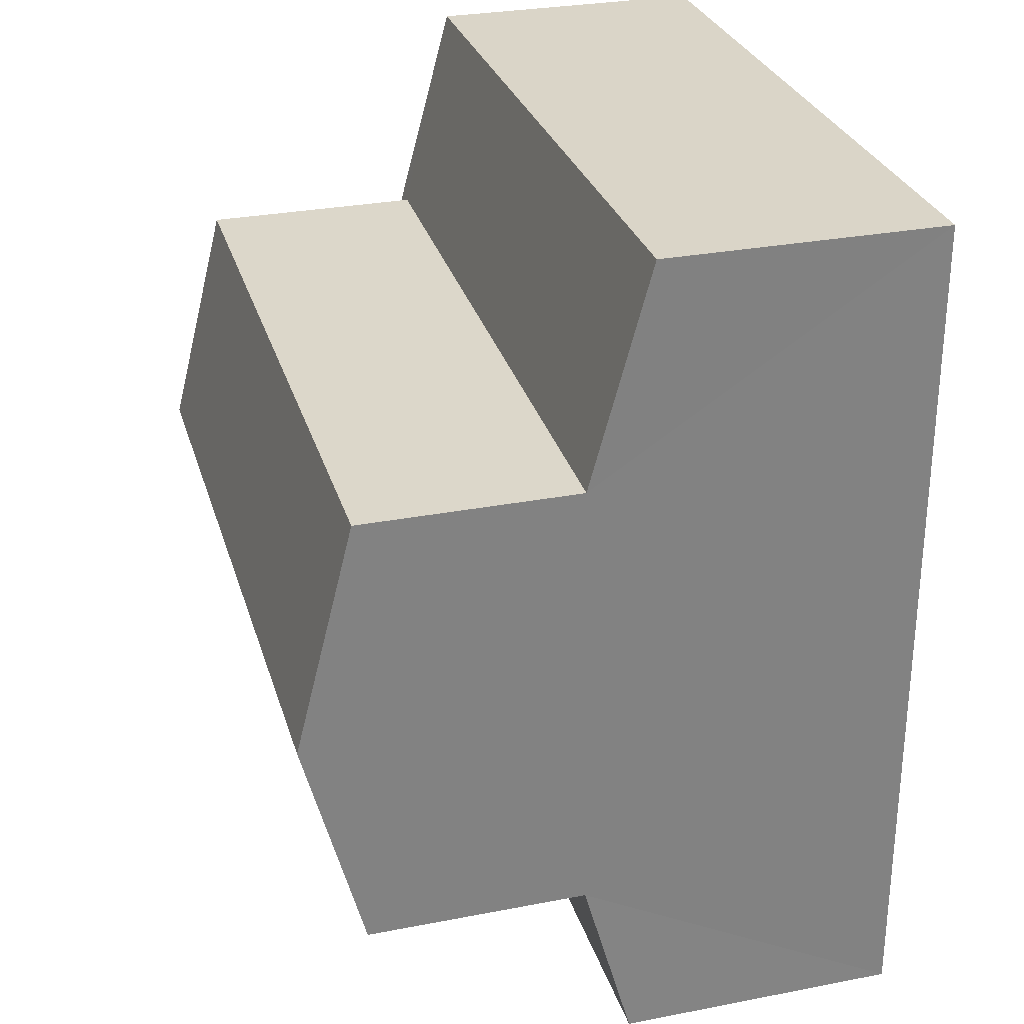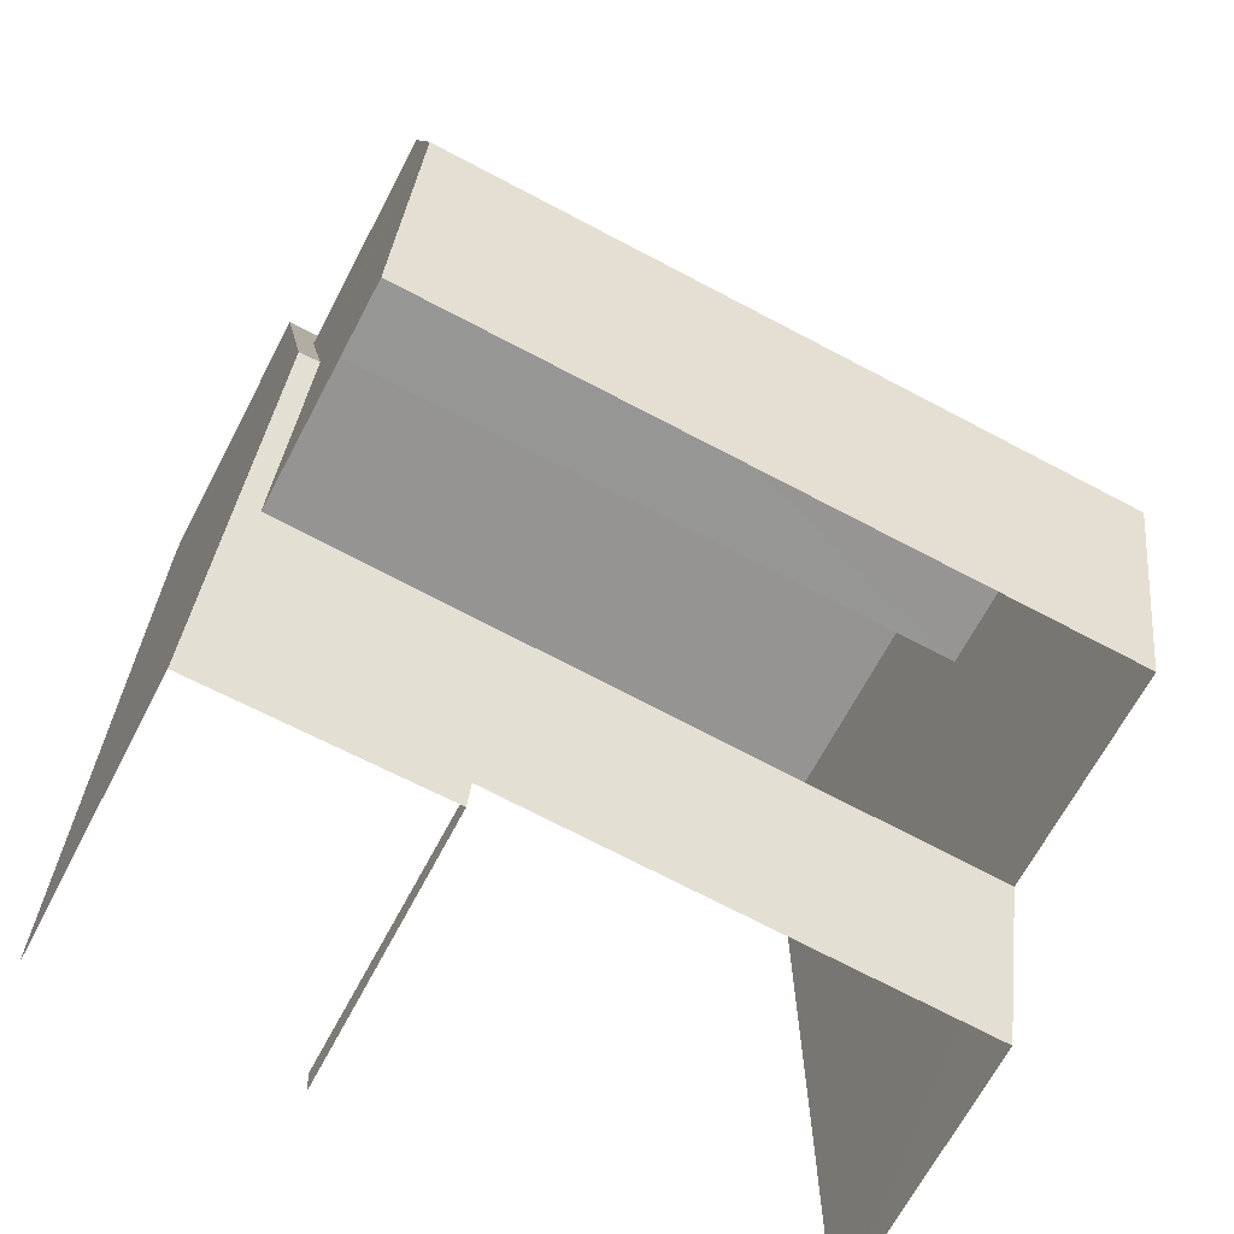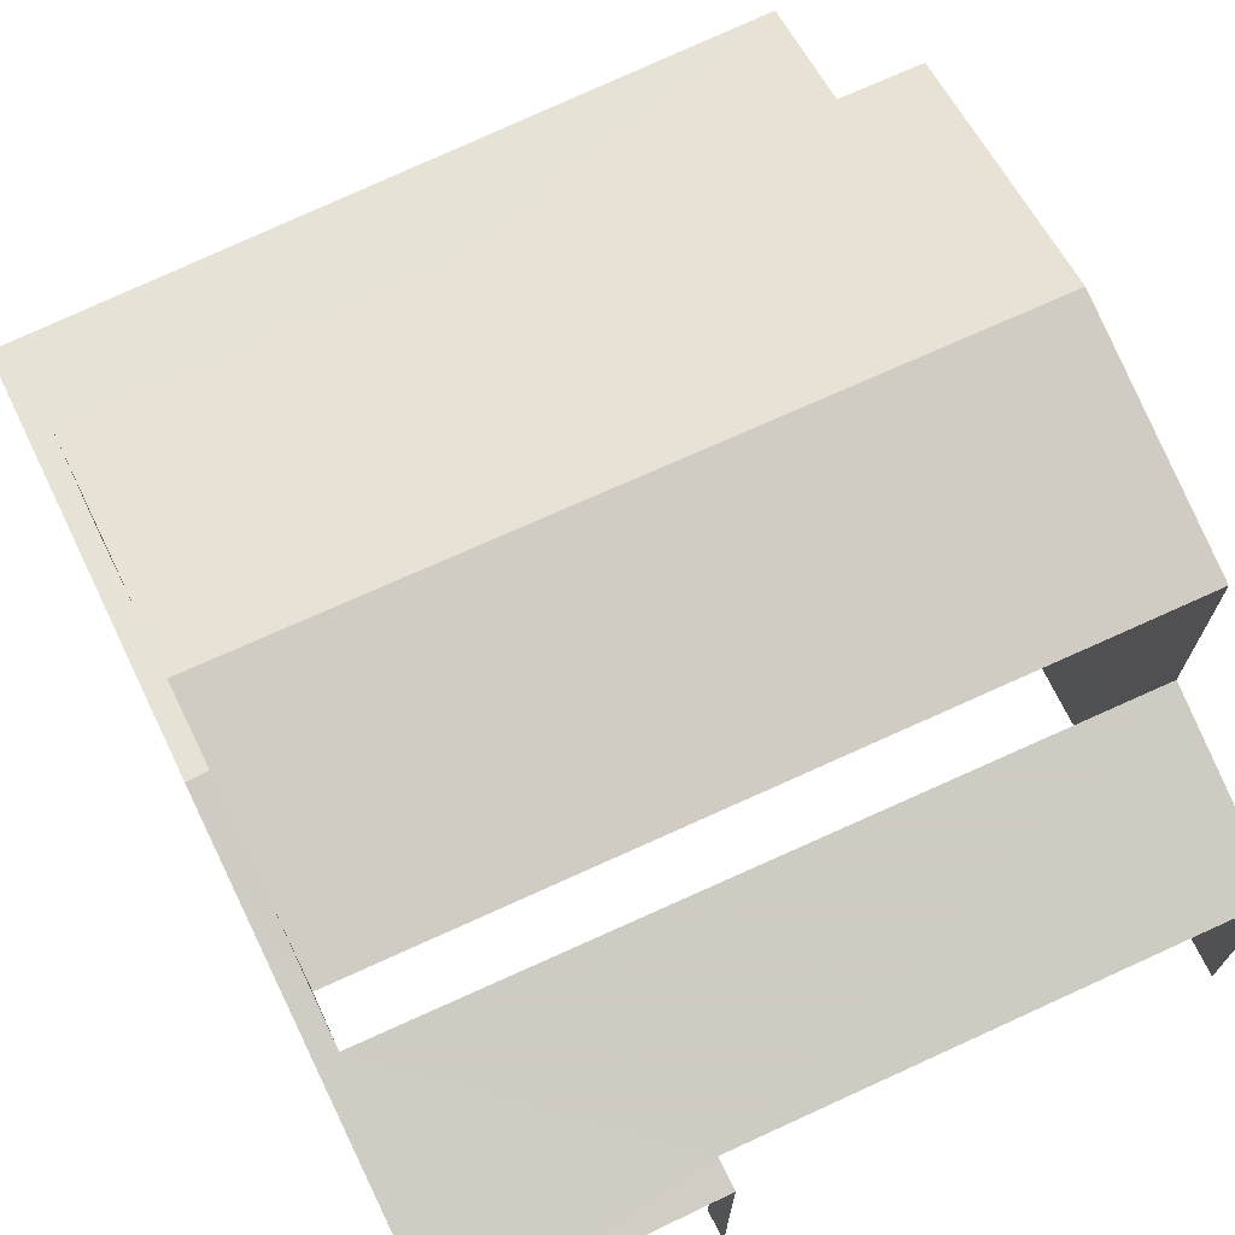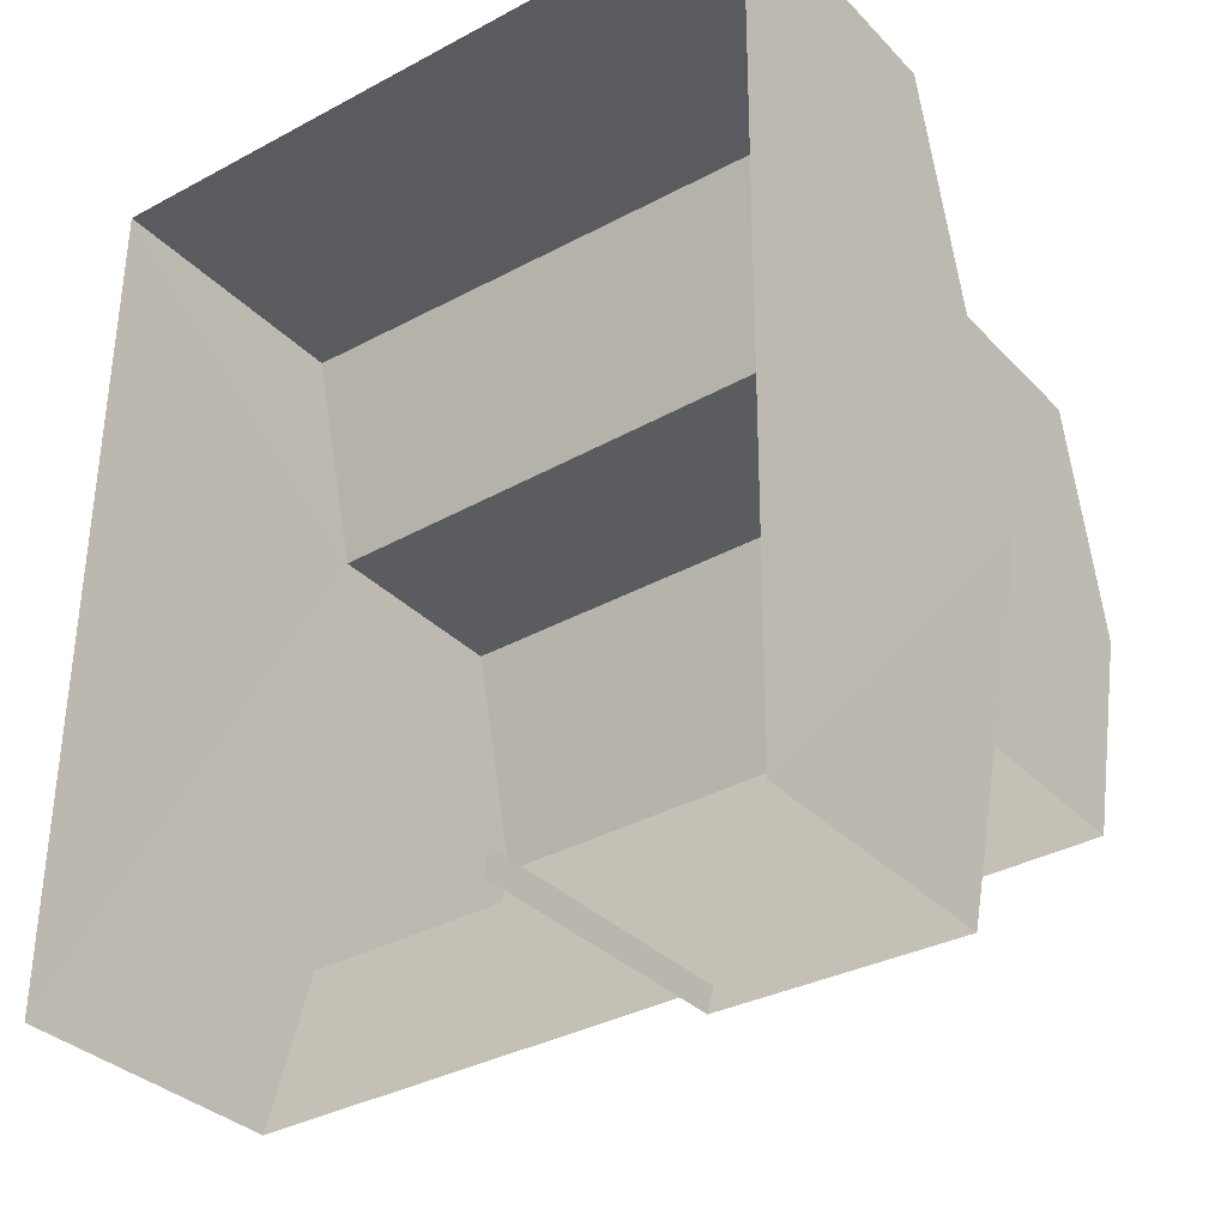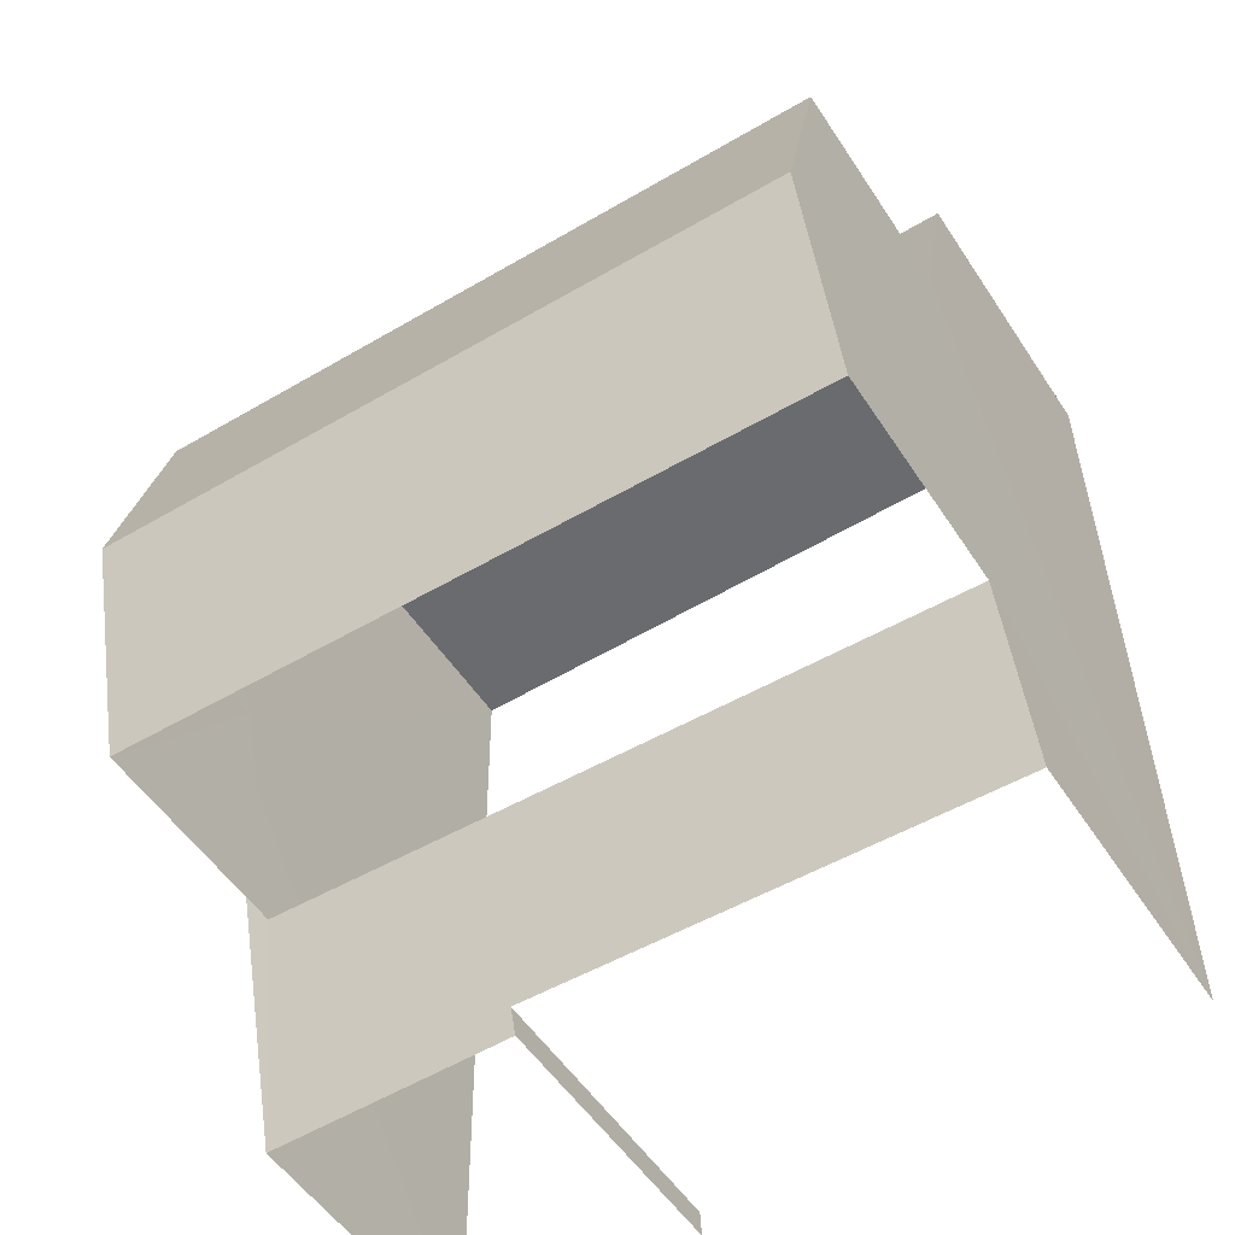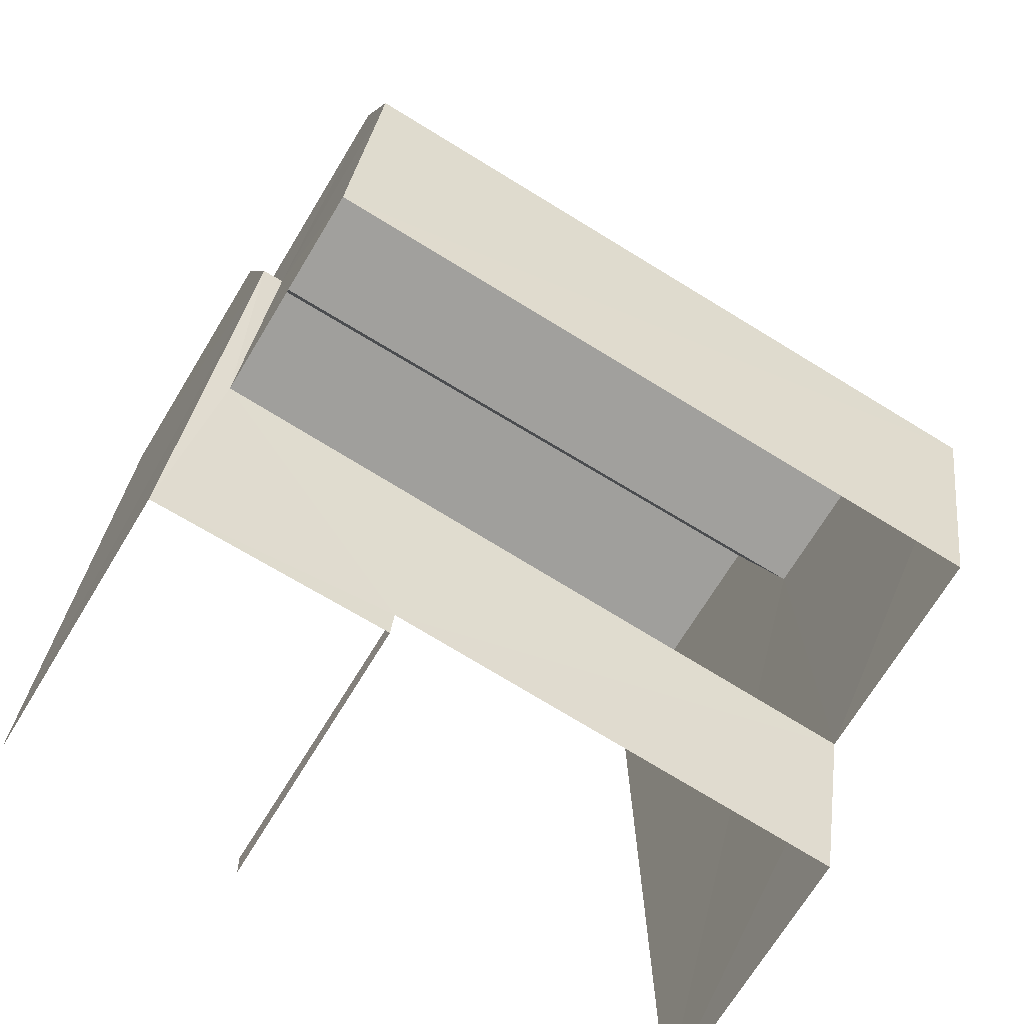
<metadata>
{"format":"obj","ext":"obj","renderer":"f3d","projection":"perspective","resolution":1024,"background":"white","views":[{"elev":29.5,"azim":74.1,"up":"+Y"},{"elev":-67.4,"azim":-27.8,"up":"+Y"},{"elev":71.5,"azim":-25.5,"up":"+Z"},{"elev":-33.6,"azim":-143.7,"up":"+Y"},{"elev":-53.2,"azim":32.6,"up":"+Y"},{"elev":-71.1,"azim":-31.4,"up":"+Y"}]}
</metadata>
<code>
v -2.234e+05 -1.269e+05 19.31
v -2.234e+05 -1.269e+05 19.31
v -2.234e+05 -1.269e+05 19.31
v -2.234e+05 -1.269e+05 19.31
v -2.234e+05 -1.269e+05 19.31
v -2.234e+05 -1.269e+05 19.31
v -2.234e+05 -1.269e+05 26.47
v -2.234e+05 -1.269e+05 26.47
v -2.234e+05 -1.269e+05 27.23
v -2.234e+05 -1.269e+05 27.23
v -2.234e+05 -1.269e+05 23.69
v -2.234e+05 -1.269e+05 22.92
v -2.234e+05 -1.269e+05 23.63
v -2.234e+05 -1.269e+05 22.92
v -2.234e+05 -1.269e+05 24.47
v -2.234e+05 -1.269e+05 24.47
v -2.234e+05 -1.269e+05 22.97
v -2.234e+05 -1.269e+05 23.62
v -2.234e+05 -1.269e+05 23.01
v -2.234e+05 -1.269e+05 22.92
v -2.234e+05 -1.269e+05 22.92
v -2.234e+05 -1.269e+05 23.68
v -2.234e+05 -1.269e+05 26.47
v -2.234e+05 -1.269e+05 26.47
f 1 2 3
f 3 4 1
f 5 2 1
f 6 5 1
f 20 21 5
f 6 20 5
f 22 24 23
f 22 18 24
f 17 1 4
f 17 19 1
f 7 8 9
f 10 7 9
f 11 12 13
f 12 14 13
f 13 15 16
f 13 14 15
f 17 18 19
f 20 19 21
f 21 22 15
f 15 22 16
f 19 18 22
f 21 19 22
f 23 24 10
f 9 23 10
f 8 13 16
f 8 16 9
f 16 23 9
f 16 22 23
f 11 8 7
f 11 13 8
f 14 3 2
f 14 12 3
f 20 6 1
f 19 20 1
f 14 2 15
f 2 5 15
f 5 21 15
f 10 24 18
f 7 10 11
f 18 17 4
f 12 11 3
f 3 11 4
f 10 18 11
f 11 18 4

</code>
